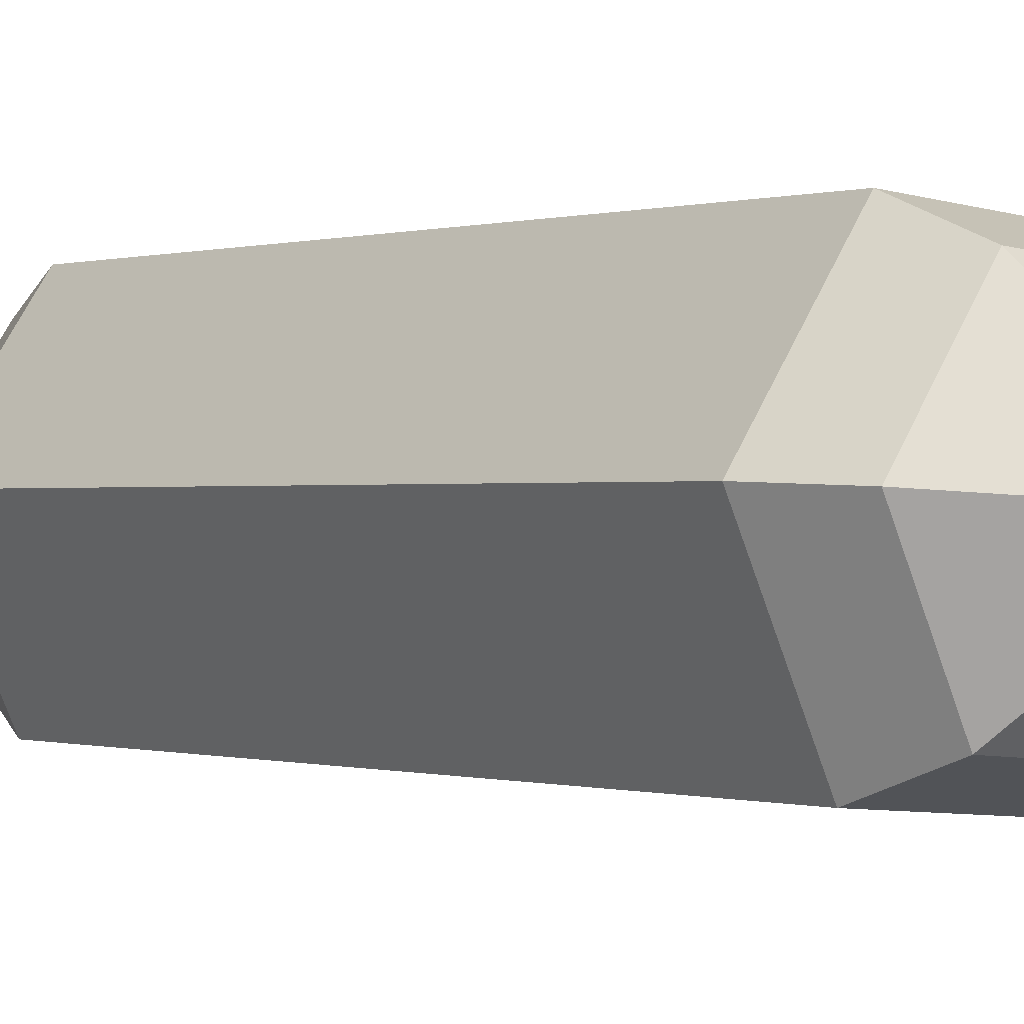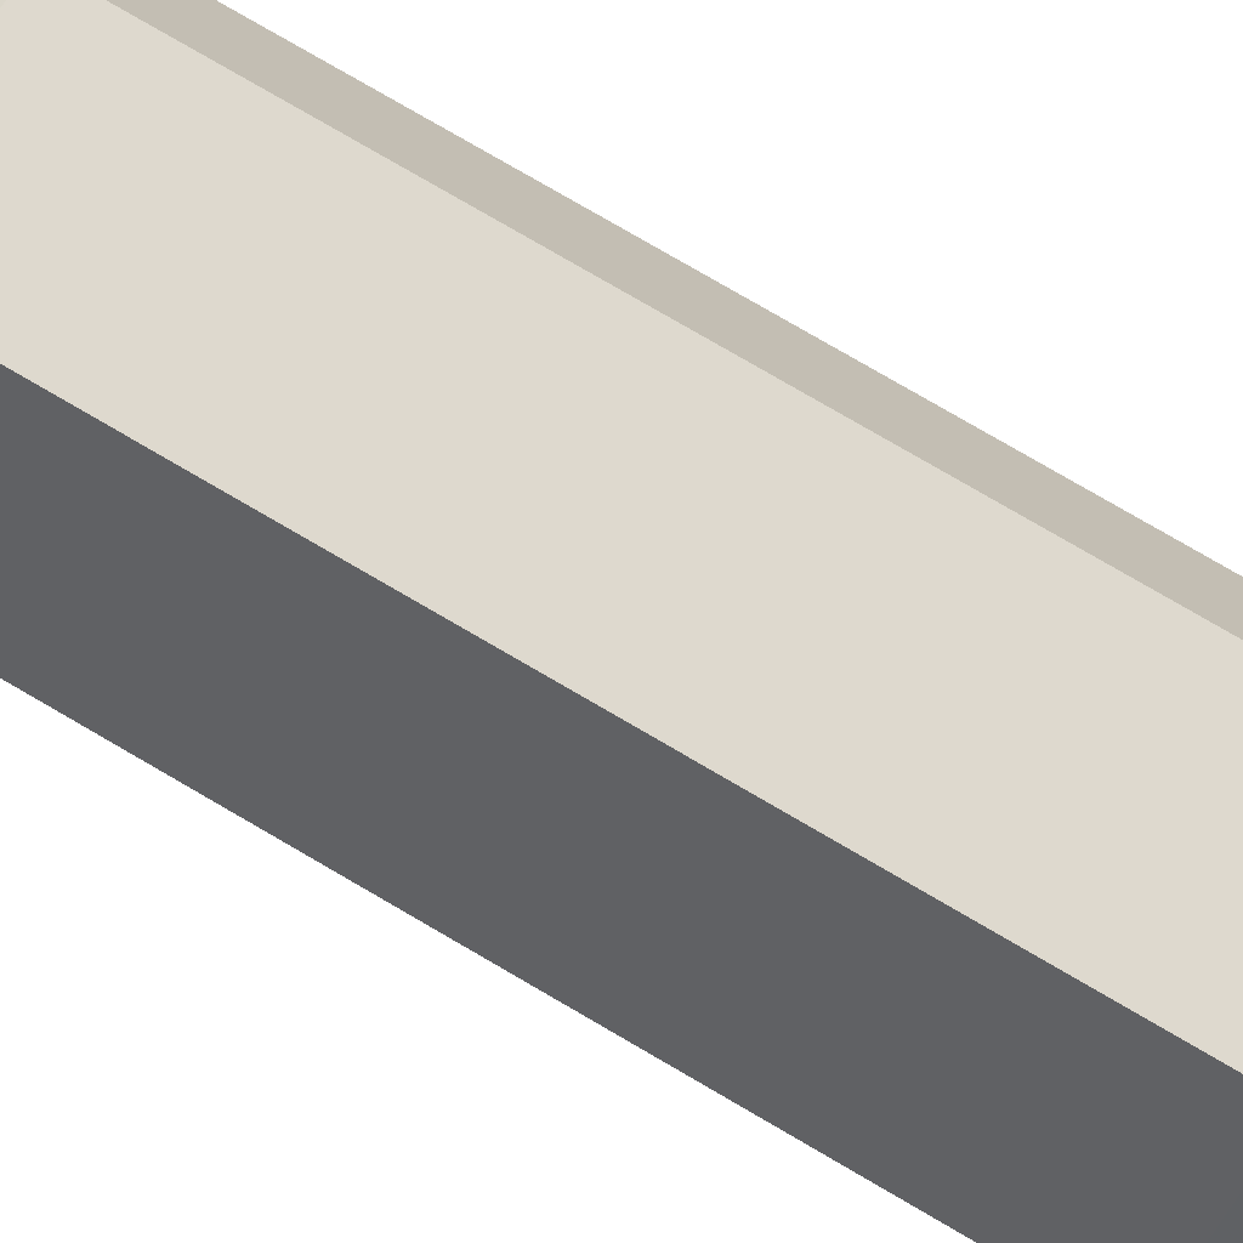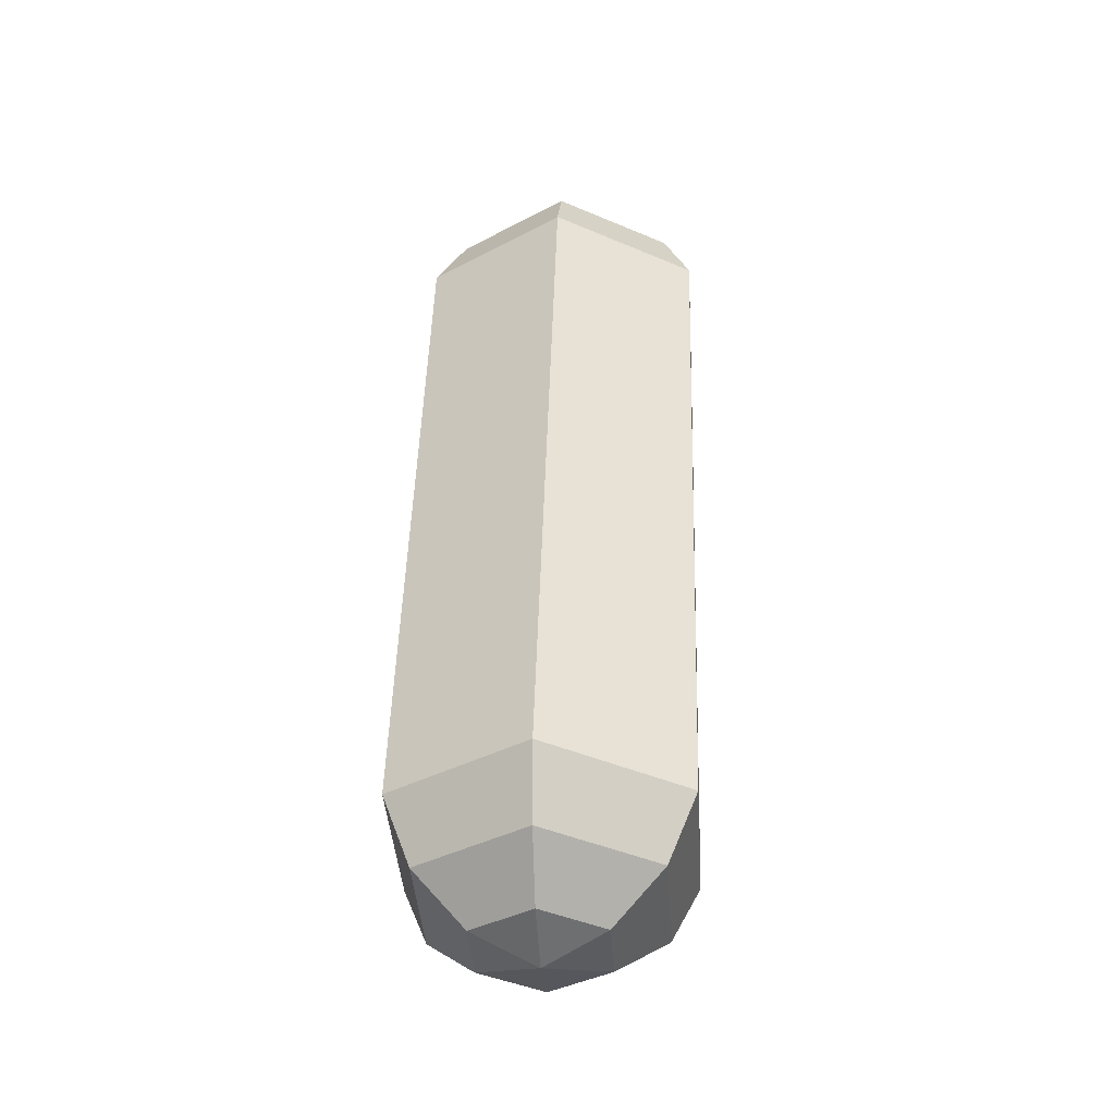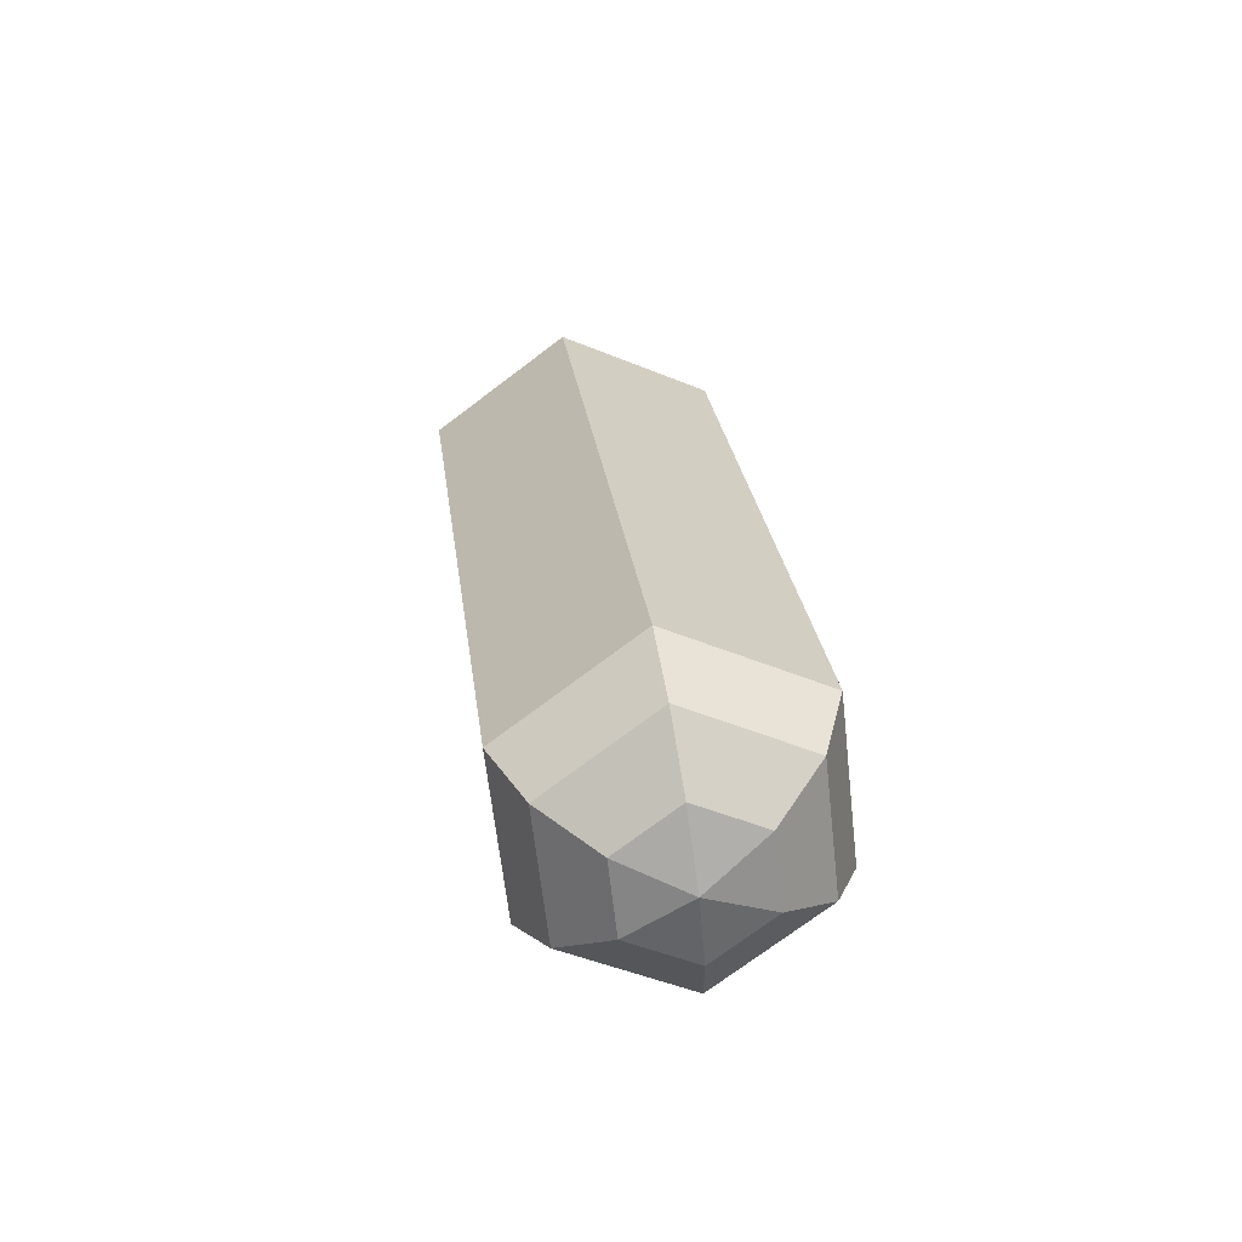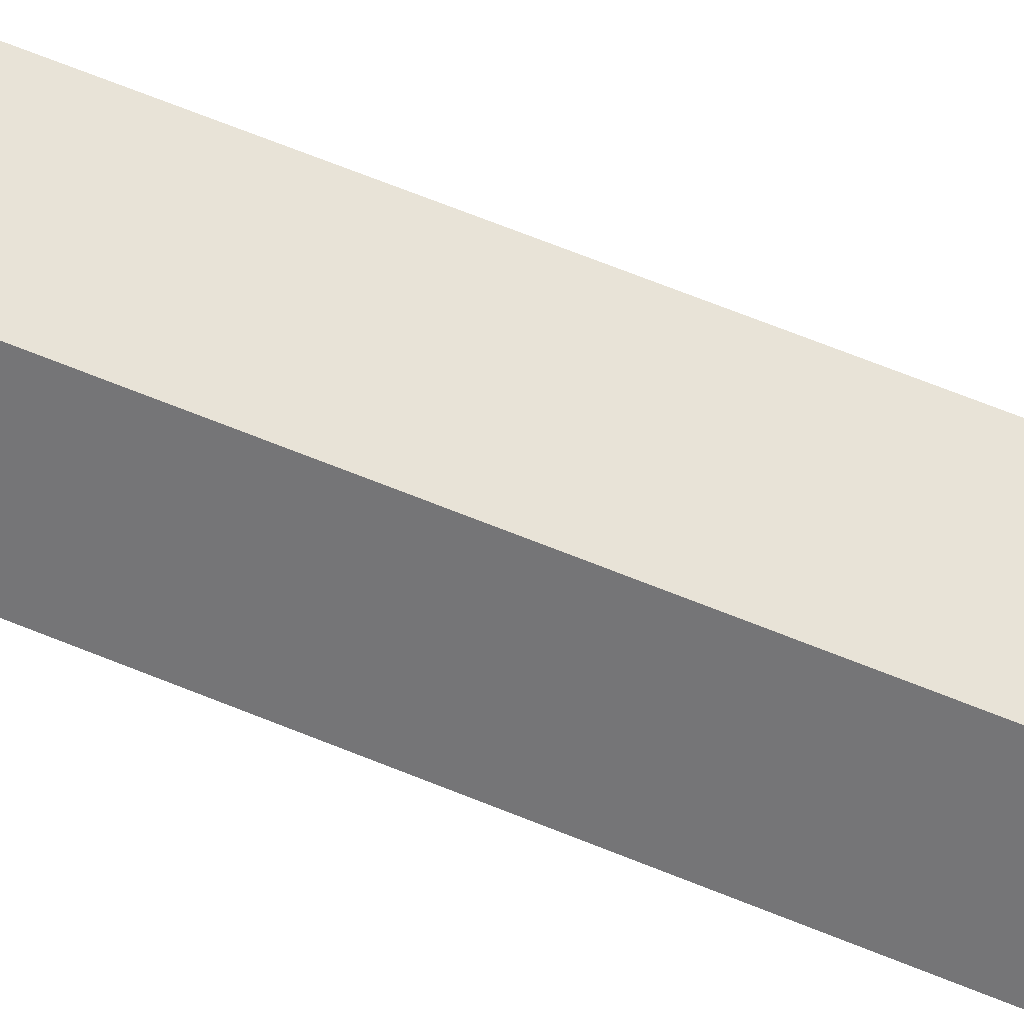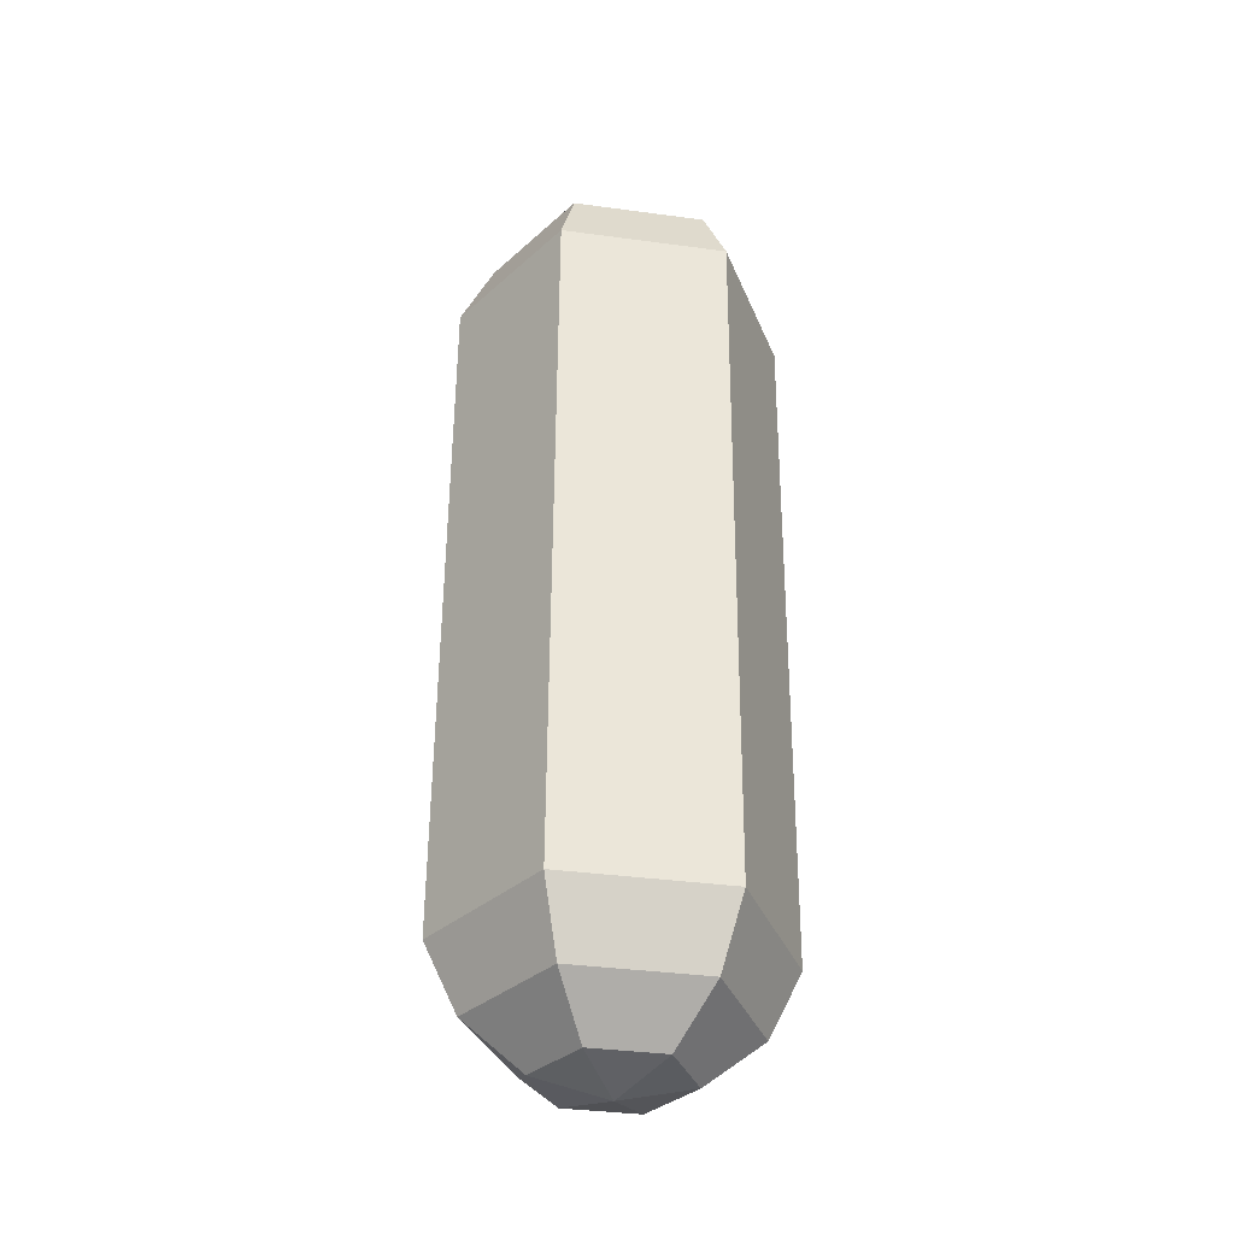
<metadata>
{"format":"obj","ext":"obj","renderer":"f3d","projection":"perspective","resolution":1024,"background":"white","views":[{"elev":-6.5,"azim":-33.8,"up":"+Y"},{"elev":70.2,"azim":-55.0,"up":"+Y"},{"elev":-48.1,"azim":32.8,"up":"+Z"},{"elev":-62.2,"azim":155.5,"up":"+Z"},{"elev":62.2,"azim":-64.1,"up":"+Y"},{"elev":-27.4,"azim":-130.8,"up":"+Z"}]}
</metadata>
<code>
g pSphere21
v -1.438 0.396 1.038
v -1.424 0.3696 1.027
v -1.407 0.3956 1.035
v -1.454 0.3693 1.037
v -1.424 0.3696 1.027
v -1.438 0.396 1.038
v -1.439 0.3423 1.033
v -1.424 0.3696 1.027
v -1.454 0.3693 1.037
v -1.408 0.342 1.03
v -1.424 0.3696 1.027
v -1.439 0.3423 1.033
v -1.392 0.3686 1.031
v -1.424 0.3696 1.027
v -1.408 0.342 1.03
v -1.407 0.3956 1.035
v -1.424 0.3696 1.027
v -1.392 0.3686 1.031
v -1.37 0.3611 1.428
v -1.386 0.3338 1.434
v -1.401 0.3615 1.431
v -1.401 0.3615 1.431
v -1.386 0.3338 1.434
v -1.417 0.3348 1.43
v -1.417 0.3348 1.43
v -1.386 0.3338 1.434
v -1.402 0.3078 1.426
v -1.402 0.3078 1.426
v -1.386 0.3338 1.434
v -1.371 0.3075 1.423
v -1.371 0.3075 1.423
v -1.386 0.3338 1.434
v -1.355 0.3341 1.424
v -1.355 0.3341 1.424
v -1.386 0.3338 1.434
v -1.37 0.3611 1.428
v -1.407 0.3956 1.035
v -1.392 0.4153 1.055
v -1.448 0.4159 1.061
v -1.438 0.396 1.038
v -1.438 0.396 1.038
v -1.448 0.4159 1.061
v -1.477 0.3678 1.059
v -1.454 0.3693 1.037
v -1.454 0.3693 1.037
v -1.477 0.3678 1.059
v -1.45 0.3192 1.052
v -1.439 0.3423 1.033
v -1.439 0.3423 1.033
v -1.45 0.3192 1.052
v -1.394 0.3186 1.047
v -1.408 0.342 1.03
v -1.408 0.342 1.03
v -1.394 0.3186 1.047
v -1.365 0.3666 1.049
v -1.392 0.3686 1.031
v -1.392 0.3686 1.031
v -1.365 0.3666 1.049
v -1.392 0.4153 1.055
v -1.407 0.3956 1.035
v -1.392 0.4153 1.055
v -1.383 0.4247 1.084
v -1.452 0.4254 1.091
v -1.448 0.4159 1.061
v -1.448 0.4159 1.061
v -1.452 0.4254 1.091
v -1.488 0.3655 1.089
v -1.477 0.3678 1.059
v -1.477 0.3678 1.059
v -1.488 0.3655 1.089
v -1.454 0.3048 1.081
v -1.45 0.3192 1.052
v -1.45 0.3192 1.052
v -1.454 0.3048 1.081
v -1.385 0.3041 1.074
v -1.394 0.3186 1.047
v -1.394 0.3186 1.047
v -1.385 0.3041 1.074
v -1.349 0.364 1.076
v -1.365 0.3666 1.049
v -1.365 0.3666 1.049
v -1.349 0.364 1.076
v -1.383 0.4247 1.084
v -1.392 0.4153 1.055
v -1.383 0.4247 1.084
v -1.355 0.3986 1.381
v -1.424 0.3994 1.387
v -1.452 0.4254 1.091
v -1.452 0.4254 1.091
v -1.424 0.3994 1.387
v -1.46 0.3394 1.385
v -1.488 0.3655 1.089
v -1.488 0.3655 1.089
v -1.46 0.3394 1.385
v -1.427 0.2788 1.377
v -1.454 0.3048 1.081
v -1.454 0.3048 1.081
v -1.427 0.2788 1.377
v -1.357 0.278 1.37
v -1.385 0.3041 1.074
v -1.385 0.3041 1.074
v -1.357 0.278 1.37
v -1.321 0.338 1.372
v -1.349 0.364 1.076
v -1.349 0.364 1.076
v -1.321 0.338 1.372
v -1.355 0.3986 1.381
v -1.383 0.4247 1.084
v -1.355 0.3986 1.381
v -1.359 0.3843 1.409
v -1.415 0.3848 1.414
v -1.424 0.3994 1.387
v -1.424 0.3994 1.387
v -1.415 0.3848 1.414
v -1.444 0.3368 1.412
v -1.46 0.3394 1.385
v -1.46 0.3394 1.385
v -1.444 0.3368 1.412
v -1.417 0.2881 1.406
v -1.427 0.2788 1.377
v -1.427 0.2788 1.377
v -1.417 0.2881 1.406
v -1.361 0.2875 1.4
v -1.357 0.278 1.37
v -1.357 0.278 1.37
v -1.361 0.2875 1.4
v -1.332 0.3356 1.402
v -1.321 0.338 1.372
v -1.321 0.338 1.372
v -1.332 0.3356 1.402
v -1.359 0.3843 1.409
v -1.355 0.3986 1.381
v -1.359 0.3843 1.409
v -1.37 0.3611 1.428
v -1.401 0.3615 1.431
v -1.415 0.3848 1.414
v -1.415 0.3848 1.414
v -1.401 0.3615 1.431
v -1.417 0.3348 1.43
v -1.444 0.3368 1.412
v -1.444 0.3368 1.412
v -1.417 0.3348 1.43
v -1.402 0.3078 1.426
v -1.417 0.2881 1.406
v -1.417 0.2881 1.406
v -1.402 0.3078 1.426
v -1.371 0.3075 1.423
v -1.361 0.2875 1.4
v -1.361 0.2875 1.4
v -1.371 0.3075 1.423
v -1.355 0.3341 1.424
v -1.332 0.3356 1.402
v -1.332 0.3356 1.402
v -1.355 0.3341 1.424
v -1.37 0.3611 1.428
v -1.359 0.3843 1.409
g pSphere21_0
f 3 2 1
f 6 5 4
f 9 8 7
f 12 11 10
f 15 14 13
f 18 17 16
f 21 20 19
f 24 23 22
f 27 26 25
f 30 29 28
f 33 32 31
f 36 35 34
f 39 38 37
f 40 39 37
f 43 42 41
f 44 43 41
f 47 46 45
f 48 47 45
f 51 50 49
f 52 51 49
f 55 54 53
f 56 55 53
f 59 58 57
f 60 59 57
f 63 62 61
f 64 63 61
f 67 66 65
f 68 67 65
f 71 70 69
f 72 71 69
f 75 74 73
f 76 75 73
f 79 78 77
f 80 79 77
f 83 82 81
f 84 83 81
f 87 86 85
f 88 87 85
f 91 90 89
f 92 91 89
f 95 94 93
f 96 95 93
f 99 98 97
f 100 99 97
f 103 102 101
f 104 103 101
f 107 106 105
f 108 107 105
f 111 110 109
f 112 111 109
f 115 114 113
f 116 115 113
f 119 118 117
f 120 119 117
f 123 122 121
f 124 123 121
f 127 126 125
f 128 127 125
f 131 130 129
f 132 131 129
f 135 134 133
f 136 135 133
f 139 138 137
f 140 139 137
f 143 142 141
f 144 143 141
f 147 146 145
f 148 147 145
f 151 150 149
f 152 151 149
f 155 154 153
f 156 155 153

</code>
